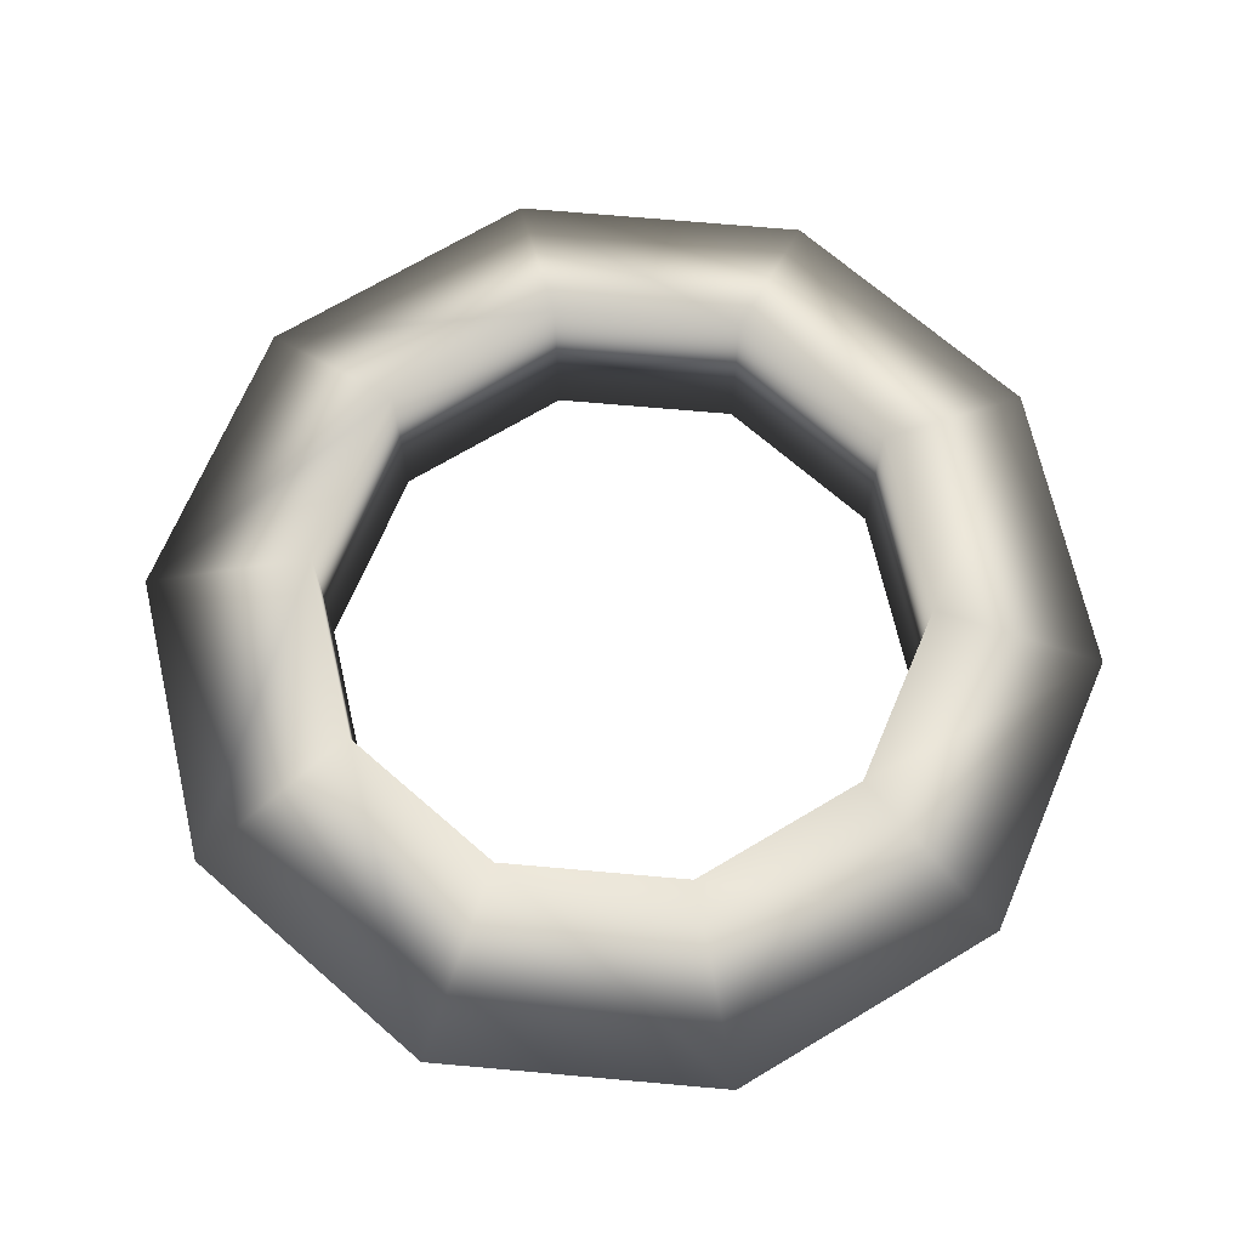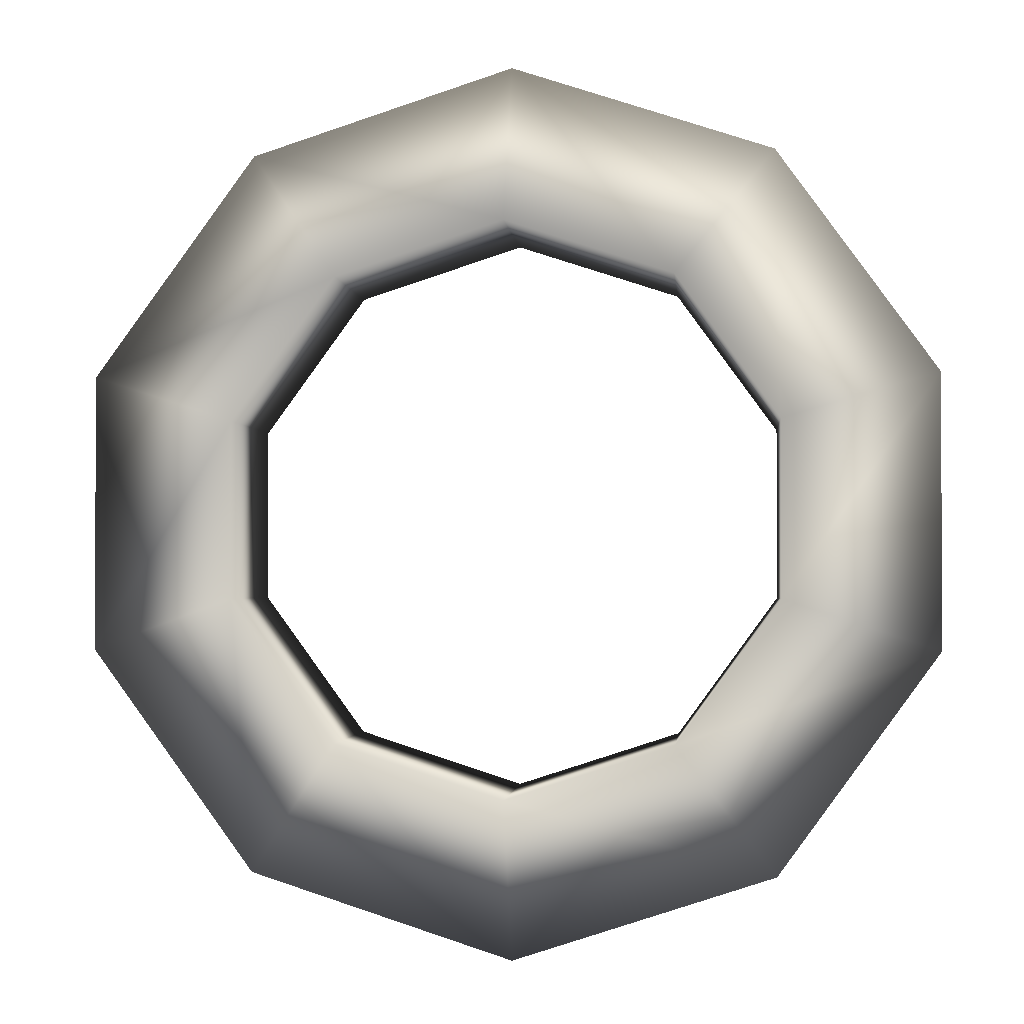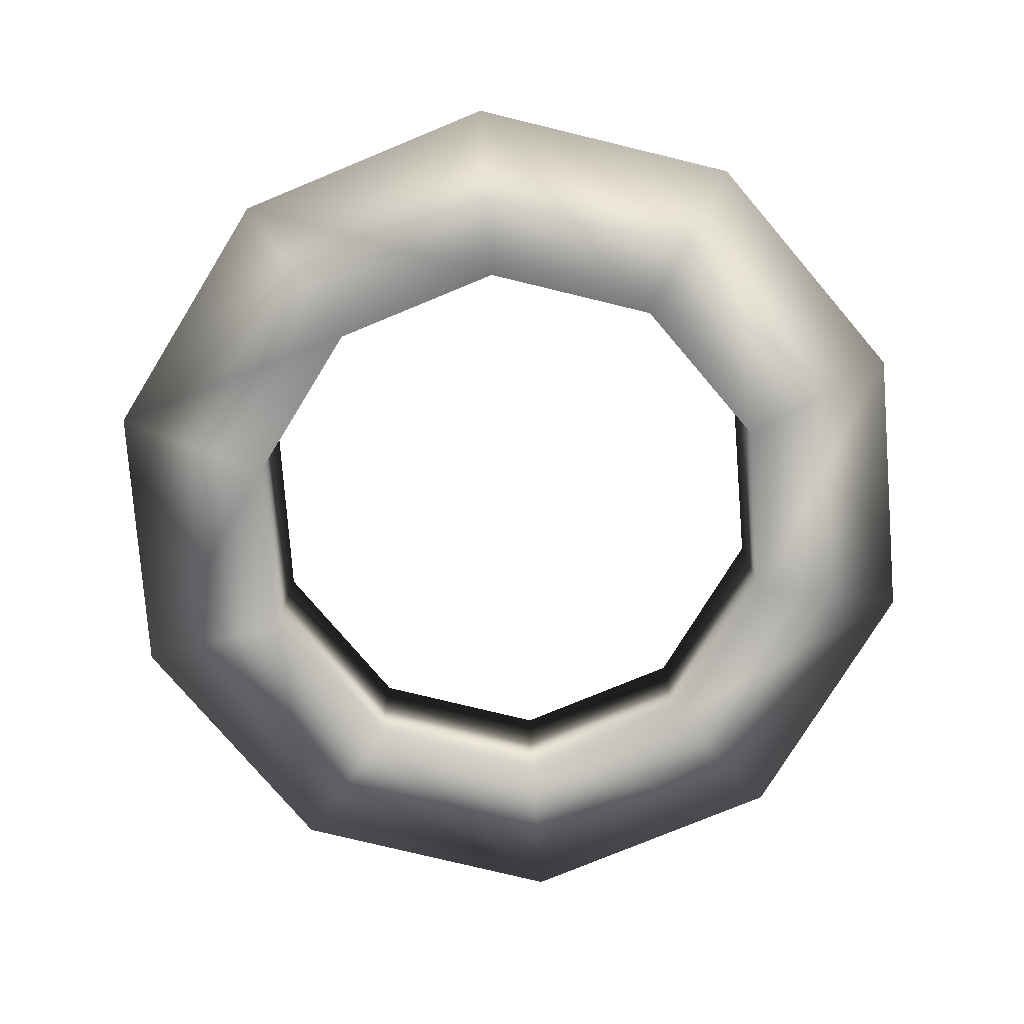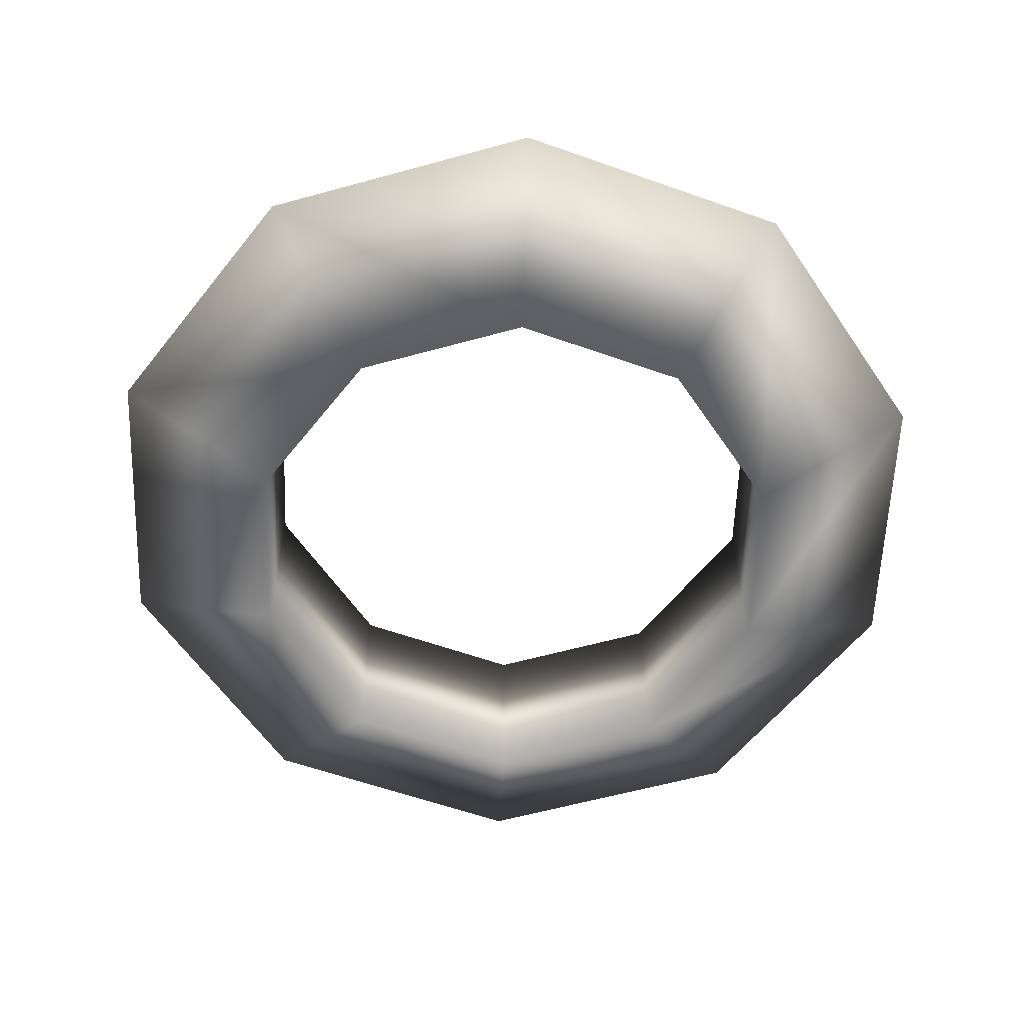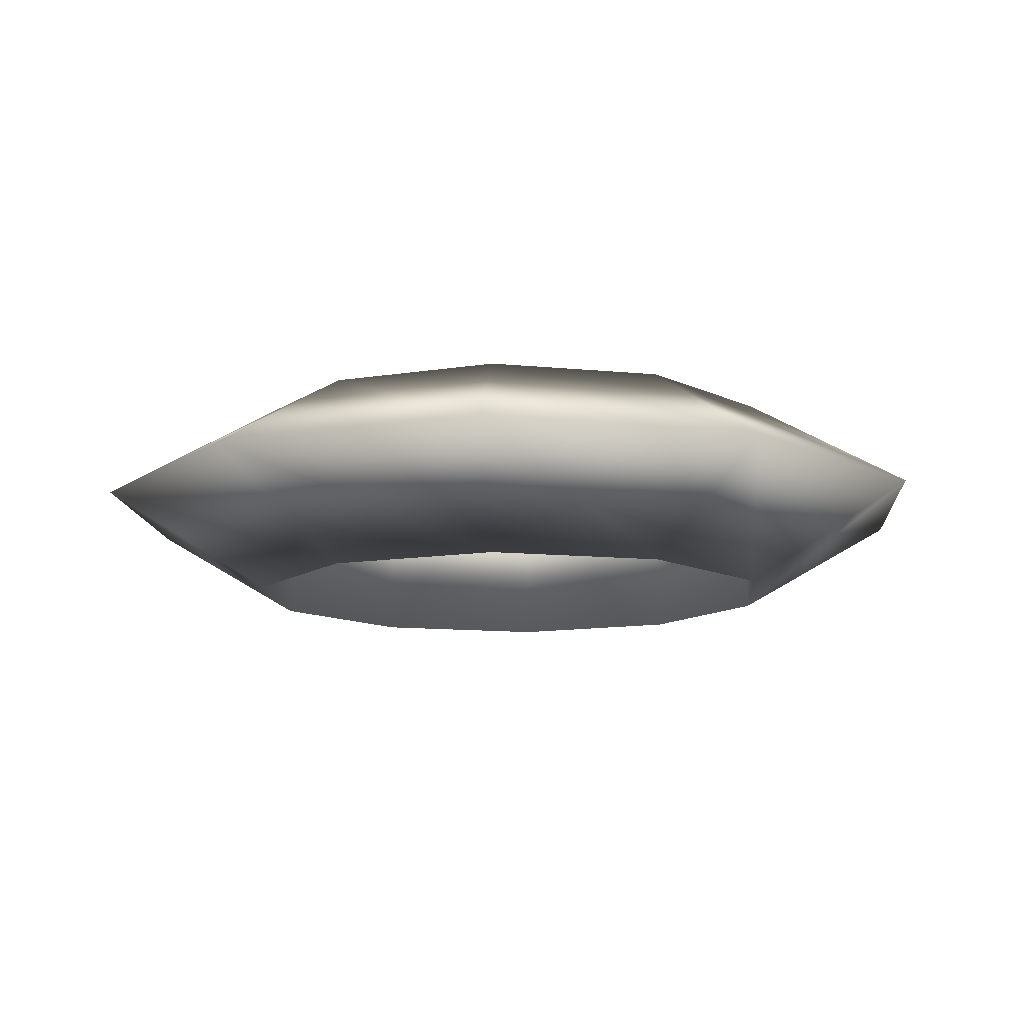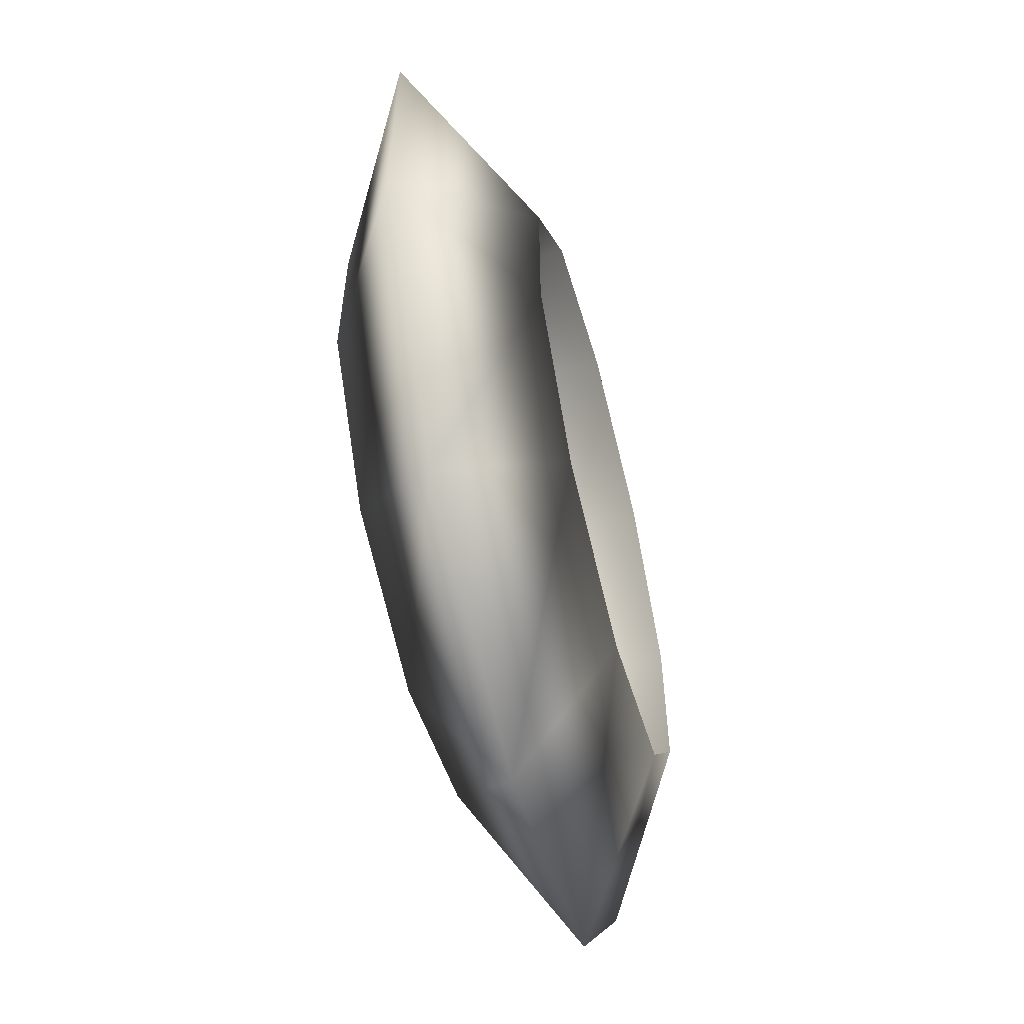
<metadata>
{"format":"obj","ext":"obj","renderer":"f3d","projection":"perspective","resolution":1024,"background":"white","views":[{"elev":69.7,"azim":-84.9,"up":"+Z"},{"elev":-1.7,"azim":-175.0,"up":"+Y"},{"elev":-77.3,"azim":4.4,"up":"+Z"},{"elev":-58.9,"azim":-146.1,"up":"+Z"},{"elev":-11.4,"azim":76.1,"up":"+Z"},{"elev":-59.6,"azim":104.7,"up":"+Y"}]}
</metadata>
<code>
v  0.1558 4.071 5
v  1.625 2.094 5.866
v  2.507 3.307 5
v  0.1558 2.571 5.866
v  1.625 2.094 4.134
v  0.1558 2.571 4.134
v  2.533 0.8437 5.866
v  3.96 1.307 5
v  2.533 0.8437 4.134
v  2.533 -0.7014 5.866
v  3.96 -1.165 5
v  2.533 -0.7014 4.134
v  1.625 -1.951 5.866
v  2.507 -3.165 5
v  1.625 -1.951 4.134
v  0.1558 -2.429 5.866
v  0.1558 -3.929 5
v  0.1558 -2.429 4.134
v  -1.314 -1.951 5.866
v  -2.195 -3.165 5
v  -1.314 -1.951 4.134
v  -2.222 -0.7014 5.866
v  -3.648 -1.165 5
v  -2.222 -0.7014 4.134
v  -2.222 0.8437 5.866
v  -3.648 1.307 5
v  -2.222 0.8437 4.134
v  -1.314 2.094 5.866
v  -2.195 3.307 5
v  -1.314 2.094 4.134
o Torus001
g Torus001
f 1 2 3
f 1 4 2
f 4 5 2
f 4 6 5
f 6 3 5
f 6 1 3
f 3 7 8
f 3 2 7
f 2 9 7
f 2 5 9
f 5 8 9
f 5 3 8
f 8 10 11
f 8 7 10
f 7 12 10
f 7 9 12
f 9 11 12
f 9 8 11
f 11 13 14
f 11 10 13
f 10 15 13
f 10 12 15
f 12 14 15
f 12 11 14
f 14 16 17
f 14 13 16
f 13 18 16
f 13 15 18
f 15 17 18
f 15 14 17
f 17 19 20
f 17 16 19
f 16 21 19
f 16 18 21
f 18 20 21
f 18 17 20
f 20 22 23
f 20 19 22
f 19 24 22
f 19 21 24
f 21 23 24
f 21 20 23
f 23 25 26
f 23 22 25
f 22 27 25
f 22 24 27
f 24 26 27
f 24 23 26
f 26 28 29
f 26 25 28
f 25 30 28
f 25 27 30
f 27 29 30
f 27 26 29
f 29 4 1
f 29 28 4
f 28 6 4
f 28 30 6
f 30 1 6
f 30 29 1

</code>
